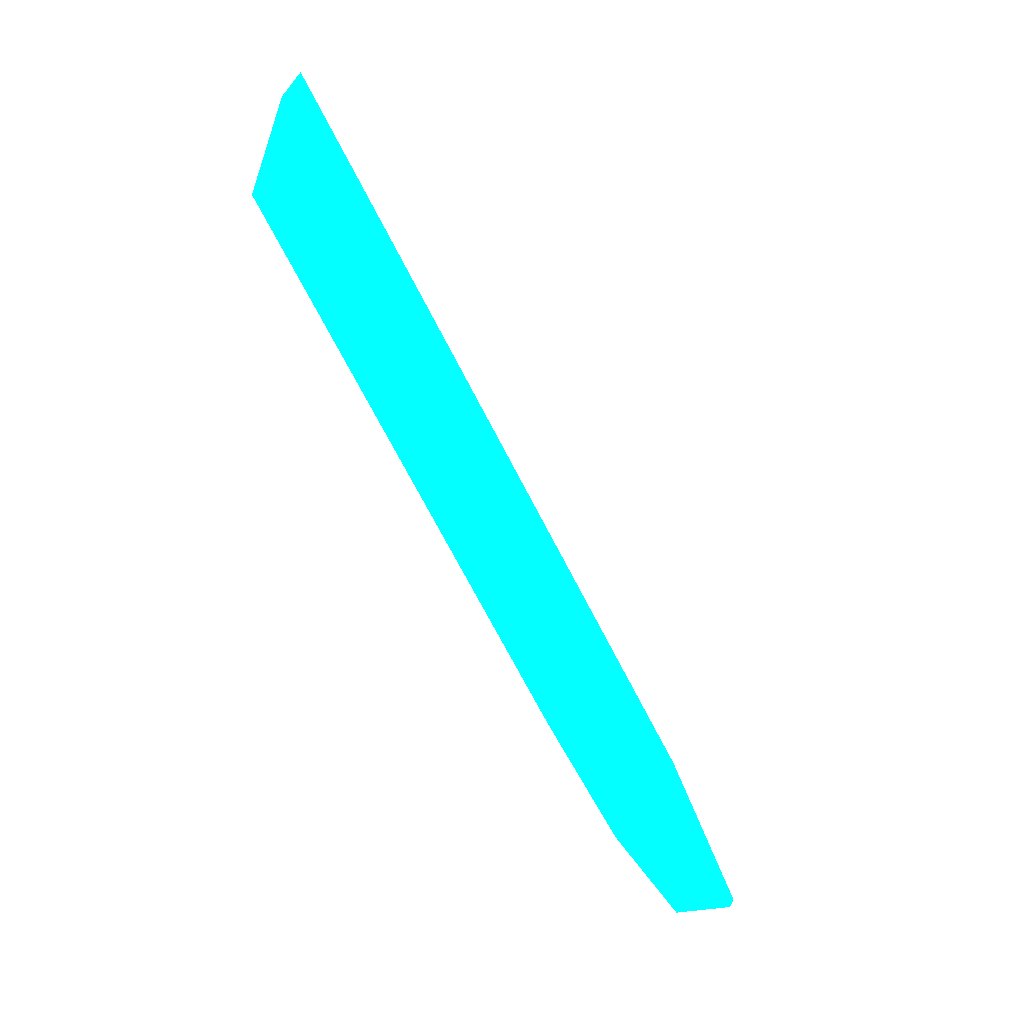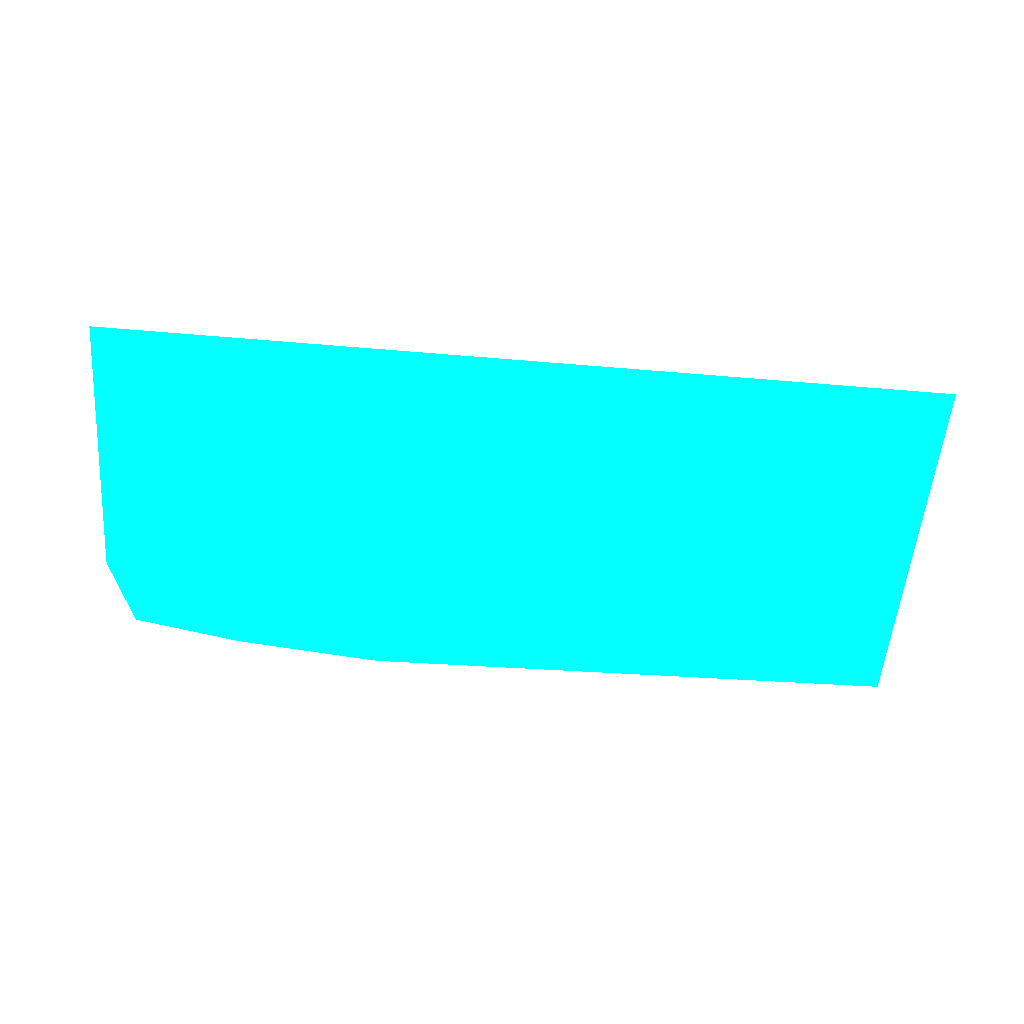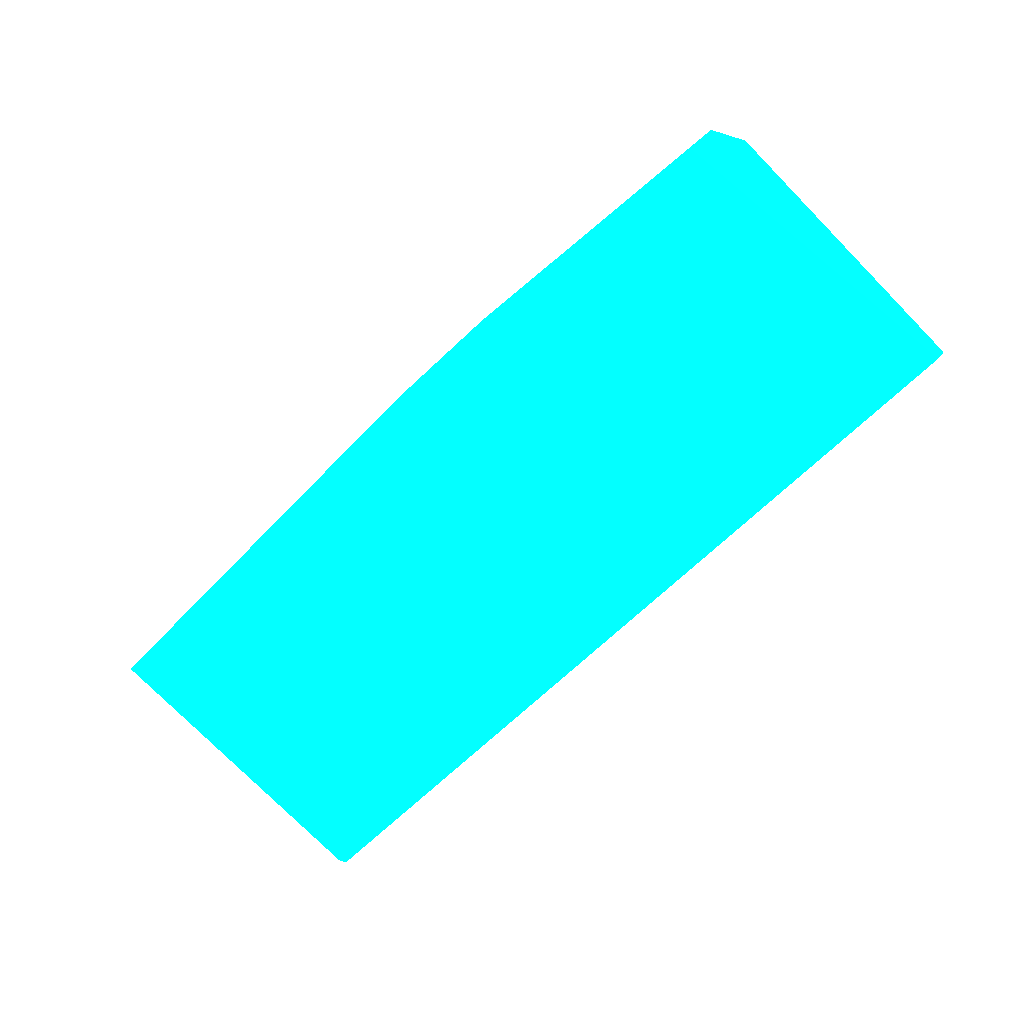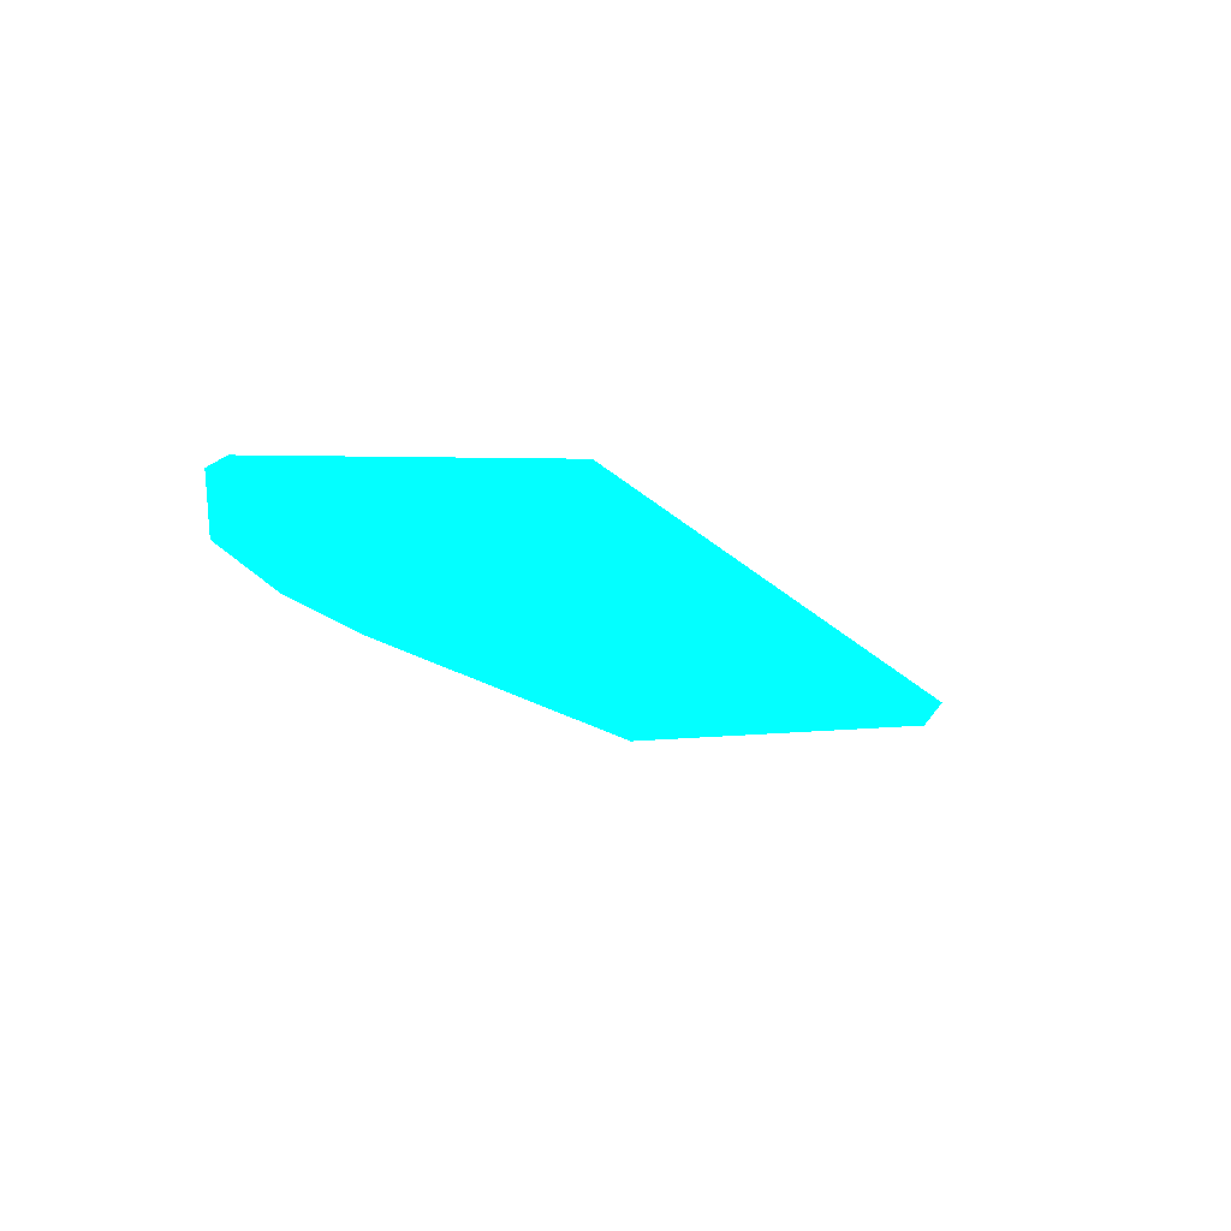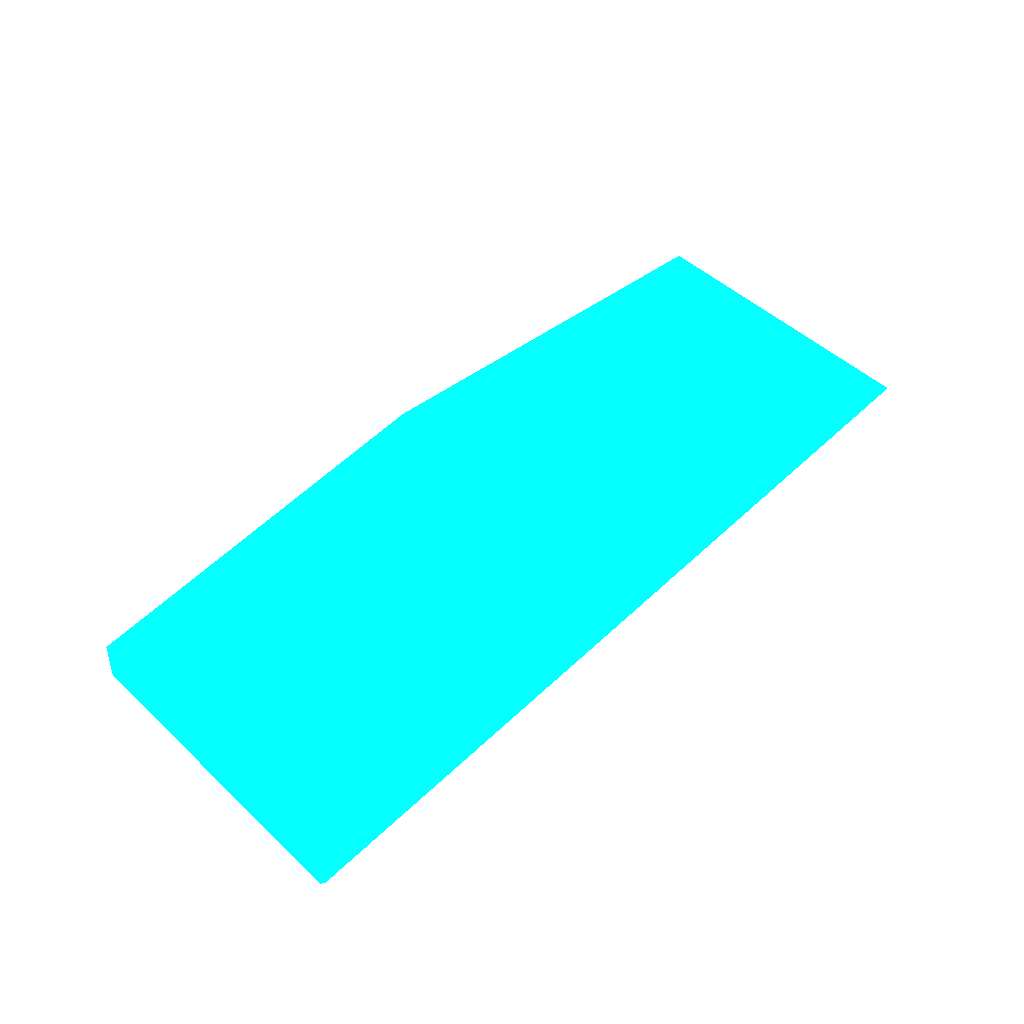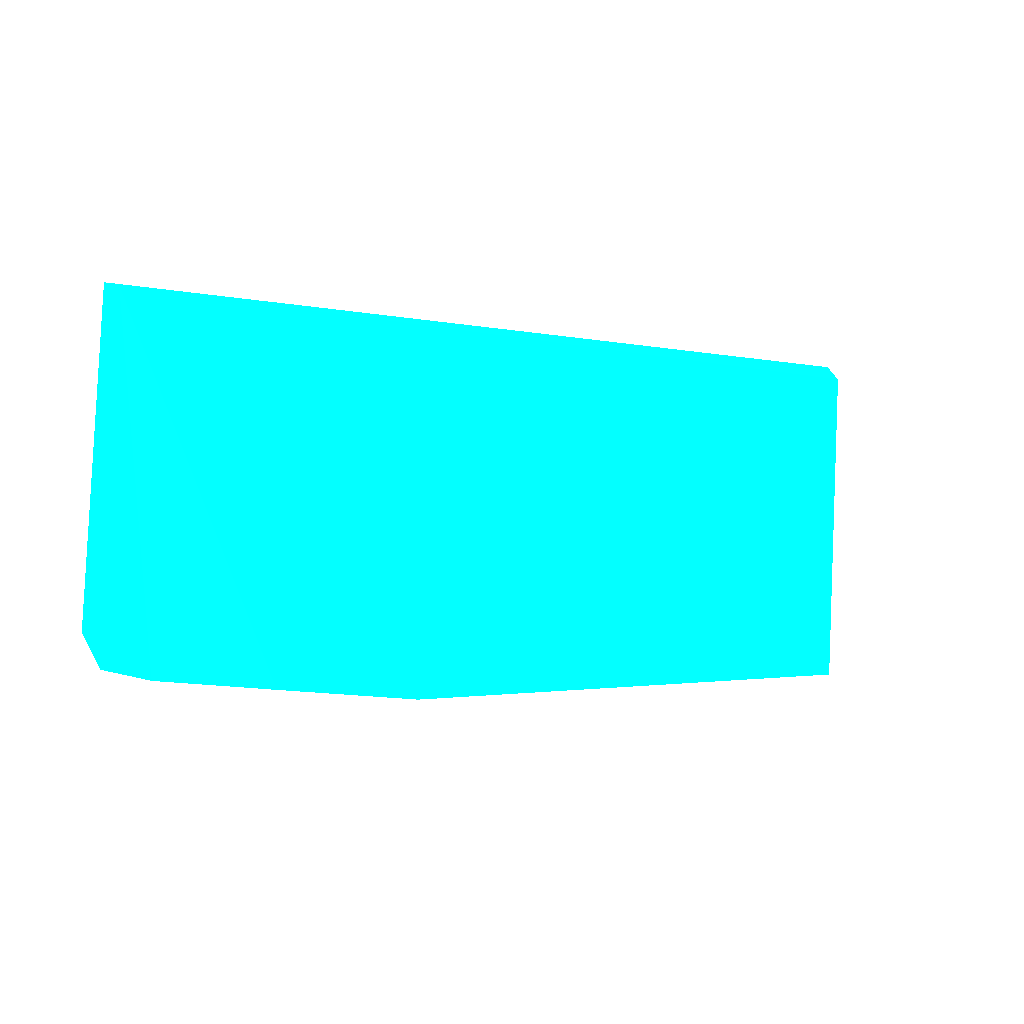
<metadata>
{"format":"obj","ext":"obj","renderer":"f3d","projection":"perspective","resolution":1024,"background":"white","views":[{"elev":-65.0,"azim":116.9,"up":"+Z"},{"elev":-64.1,"azim":-5.2,"up":"+Y"},{"elev":-67.5,"azim":-135.8,"up":"+Y"},{"elev":-14.5,"azim":-66.5,"up":"+Y"},{"elev":46.8,"azim":-47.1,"up":"+Y"},{"elev":-3.4,"azim":-37.6,"up":"+Z"}]}
</metadata>
<code>
v 0.1136 0.01143 -0.04961 0.007843 0.9451 0.9882
v -0.03451 -0.002831 -0.0632 0.007843 0.9451 0.9882
v -0.07388 -0.003266 -0.06002 0.007843 0.9451 0.9882
v 0.113 -0.00329 0.02577 0.007843 0.9451 0.9882
v -0.1156 0.001025 0.02941 0.007843 0.9451 0.9882
v -0.1098 0.01247 -0.05523 0.007843 0.9451 0.9882
v 0.1156 0.003156 0.03027 0.007843 0.9451 0.9882
v 0.1099 -0.001557 -0.05955 0.007843 0.9451 0.9882
v -0.1135 -0.002181 0.02853 0.007843 0.9451 0.9882
v 0.00133 0.01346 -0.0604 0.007843 0.9451 0.9882
v -0.1144 0.01256 -0.04688 0.007843 0.9451 0.9882
v -0.1036 8e-06 -0.05751 0.007843 0.9451 0.9882
f 9 11 12
f 3 2 8
f 4 3 8
f 1 7 8
f 7 4 8
f 3 4 9
f 4 7 9
f 7 5 9
f 2 6 10
f 7 1 10
f 8 2 10
f 1 8 10
f 5 7 11
f 9 5 11
f 10 6 11
f 7 10 11
f 2 3 12
f 6 2 12
f 3 9 12
f 11 6 12

</code>
